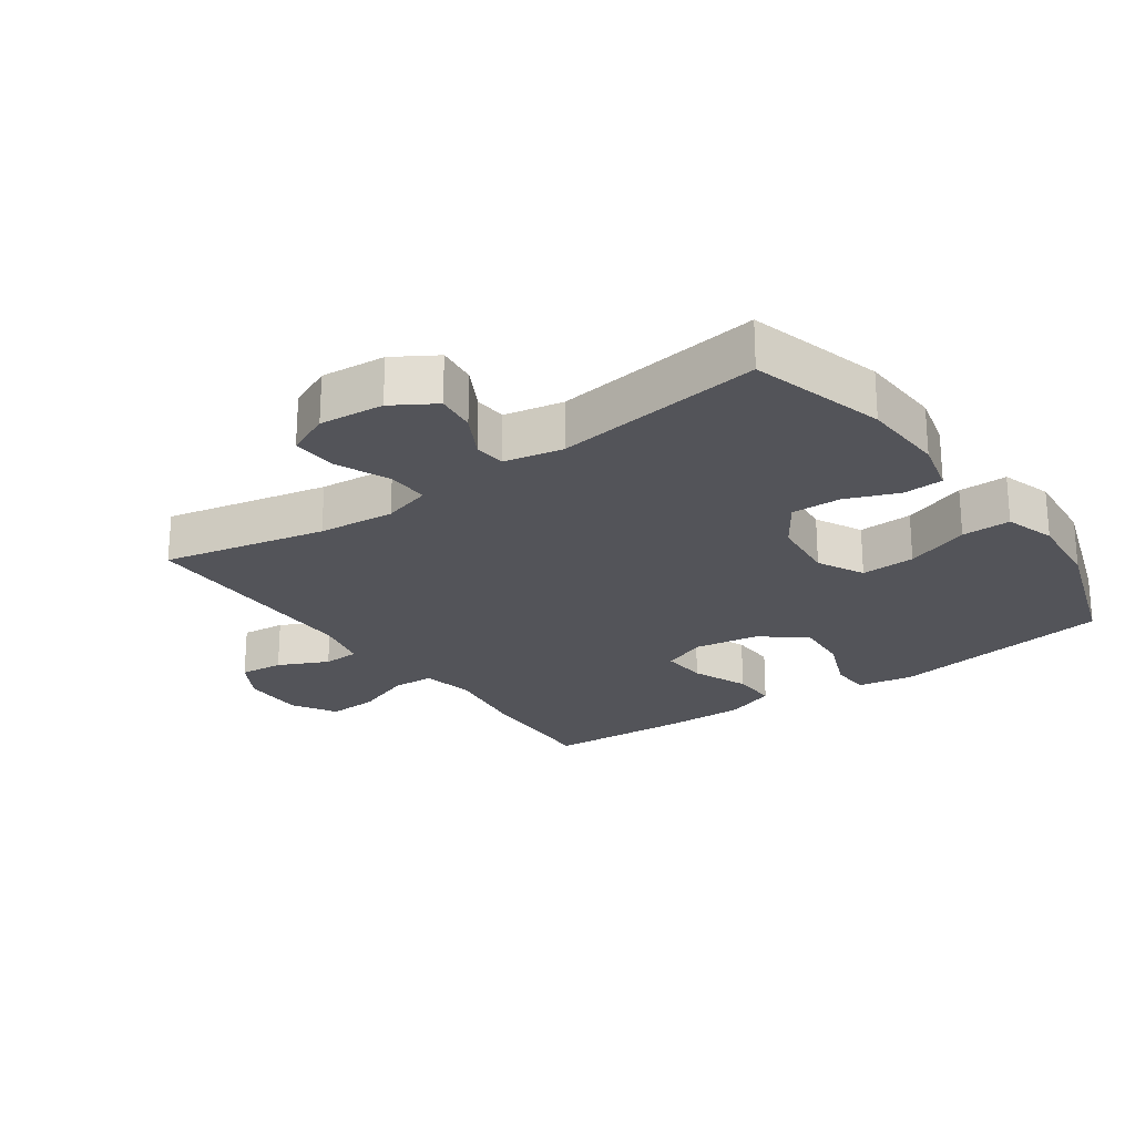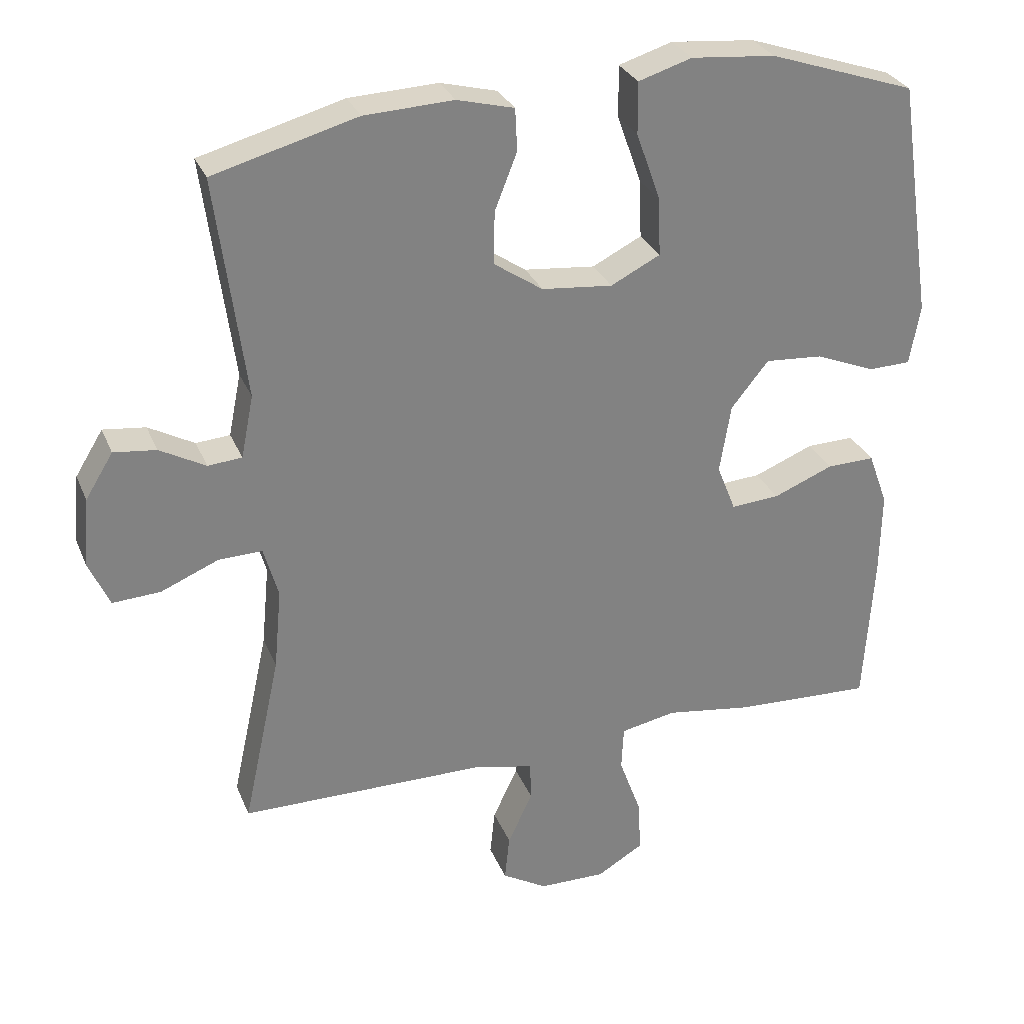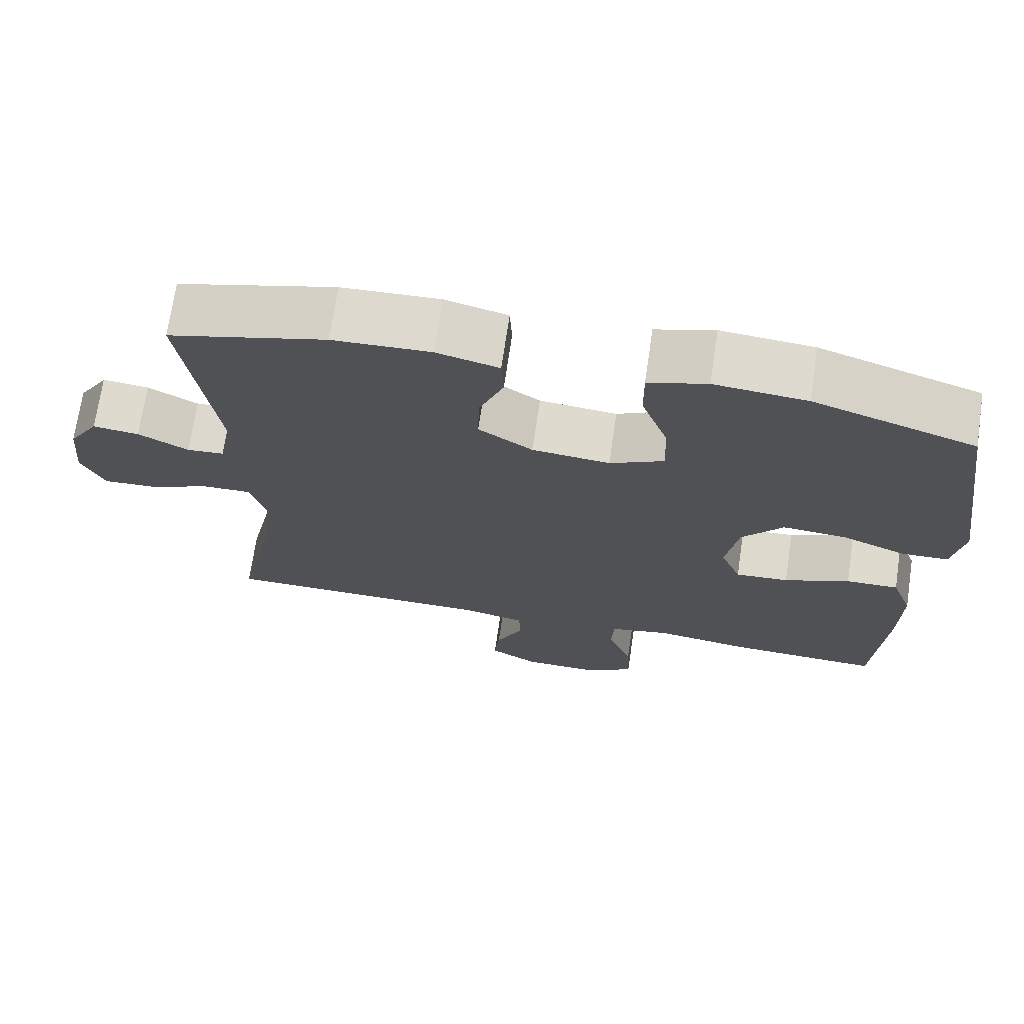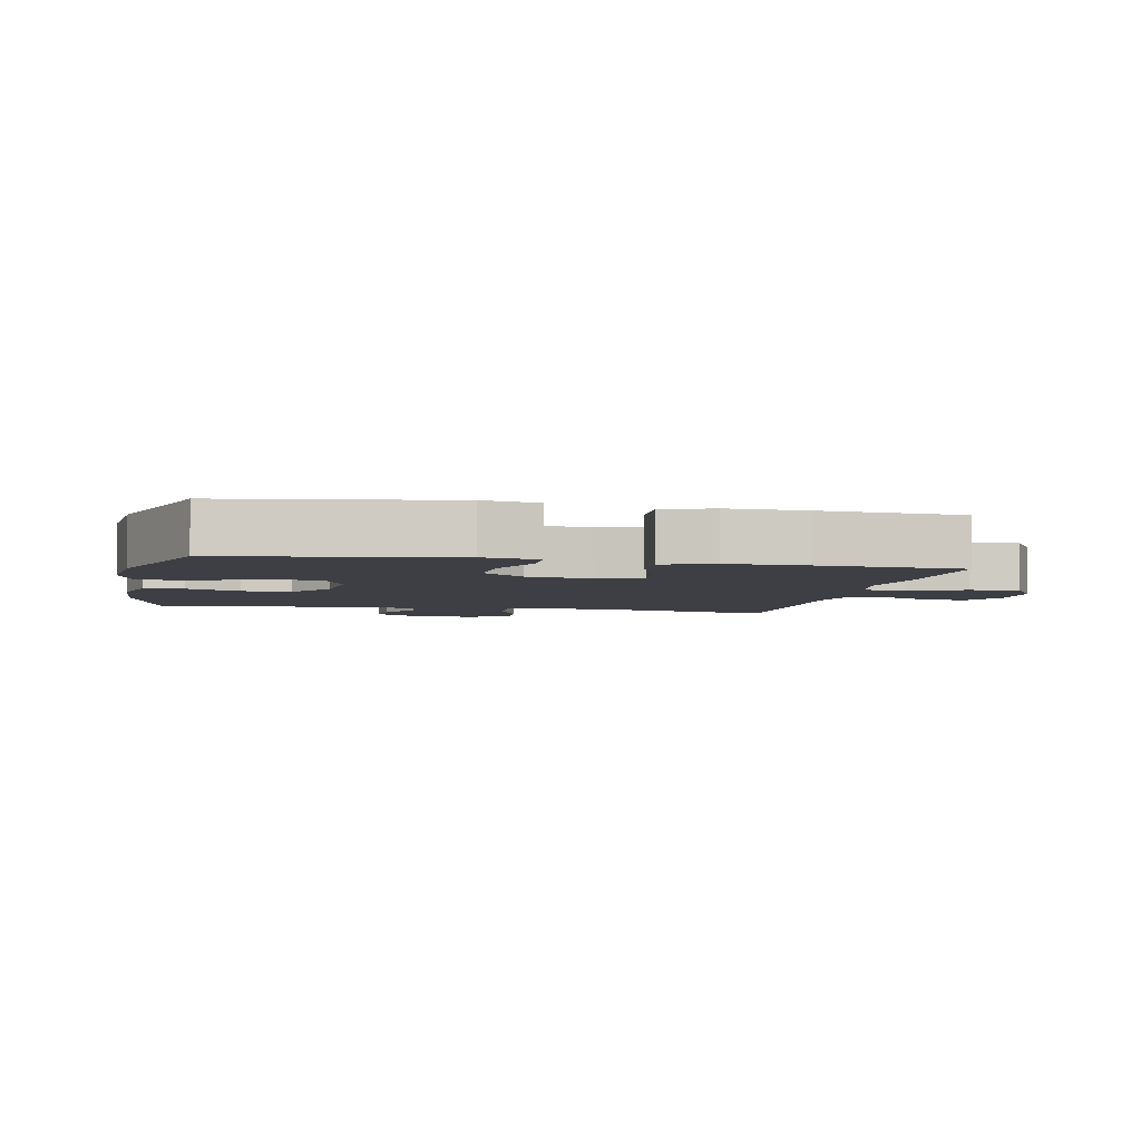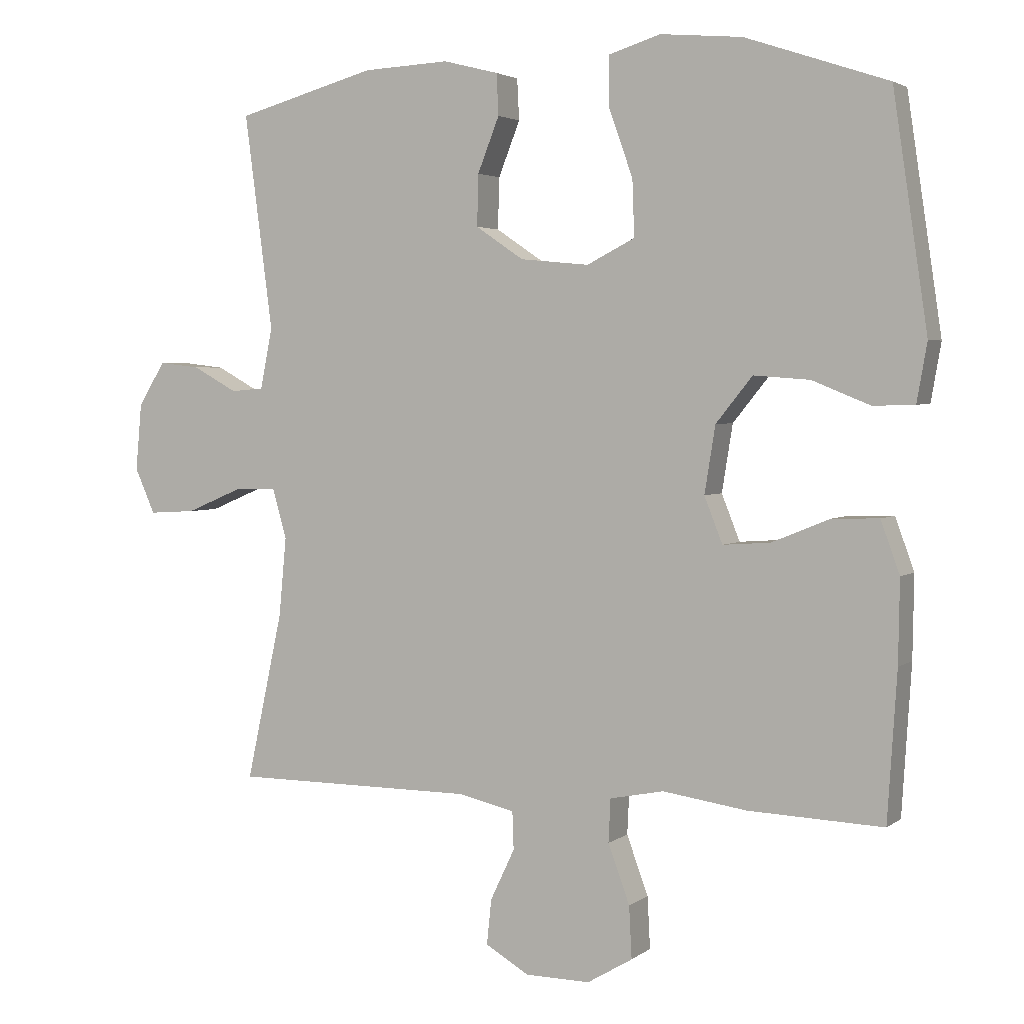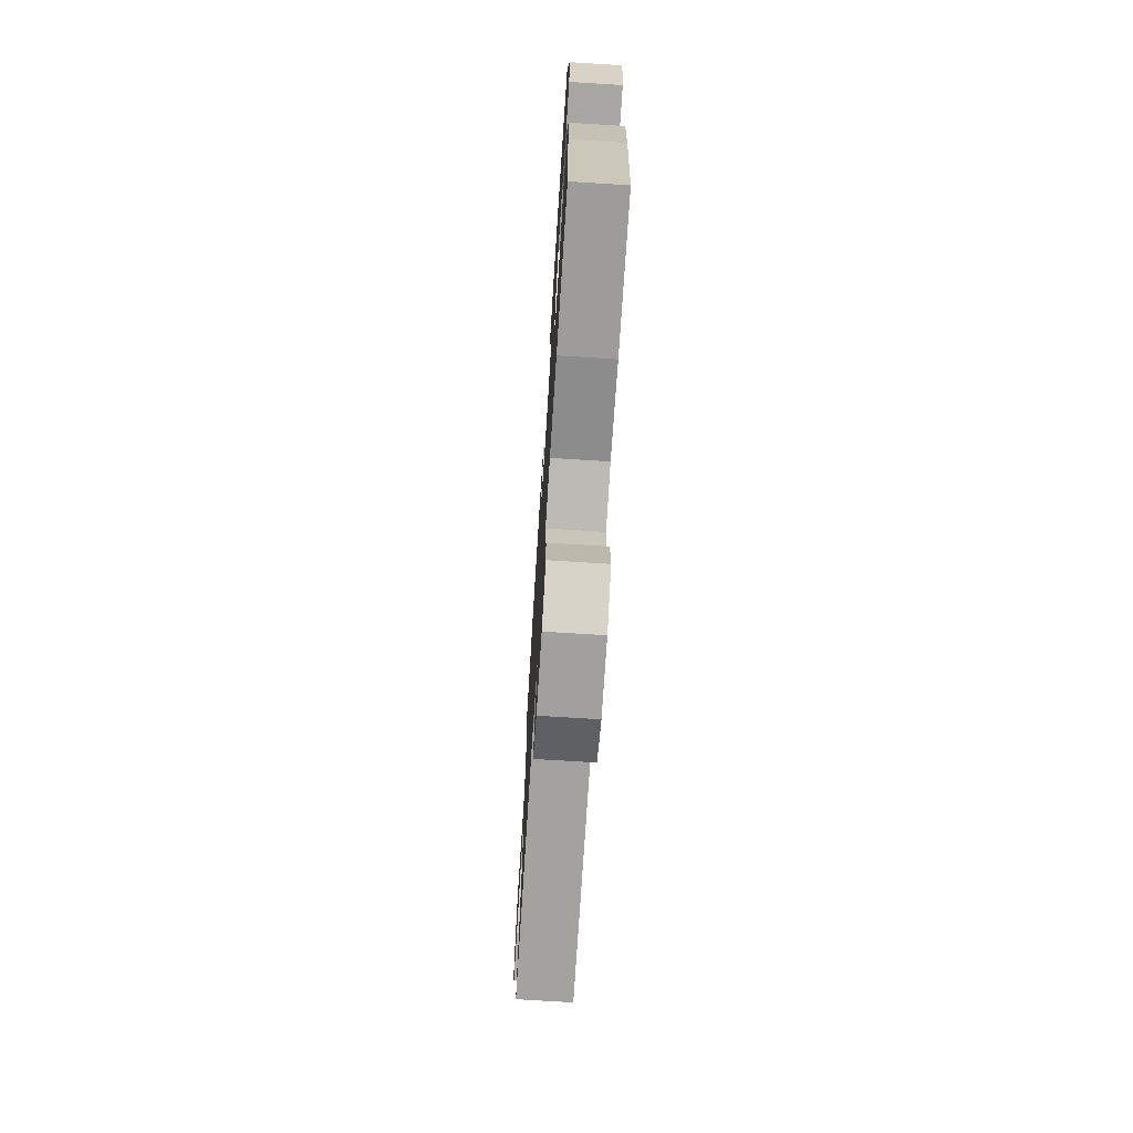
<metadata>
{"format":"obj","ext":"obj","renderer":"f3d","projection":"perspective","resolution":1024,"background":"white","views":[{"elev":-23.7,"azim":-54.5,"up":"+Y"},{"elev":29.4,"azim":-19.5,"up":"+Z"},{"elev":71.0,"azim":8.4,"up":"+Z"},{"elev":-4.4,"azim":78.4,"up":"+Y"},{"elev":3.1,"azim":25.1,"up":"+Z"},{"elev":-72.5,"azim":86.4,"up":"+Z"}]}
</metadata>
<code>
v 0.5 0.07 -0.5
v 0.301 0.07 -0.492
v 0.176 0.07 -0.474
v 0.096 0.07 -0.49
v 0.093 0.07 -0.554
v 0.125 0.07 -0.641
v 0.129 0.07 -0.718
v 0.062 0.07 -0.758
v -0.034 0.07 -0.757
v -0.099 0.07 -0.719
v -0.092 0.07 -0.652
v -0.056 0.07 -0.576
v -0.058 0.07 -0.52
v -0.141 0.07 -0.501
v -0.5 0.07 -0.5
v -0.446 0.07 -0.251
v -0.435 0.07 -0.134
v -0.456 0.07 -0.06
v -0.519 0.07 -0.062
v -0.602 0.07 -0.097
v -0.671 0.07 -0.101
v -0.701 0.07 -0.034
v -0.692 0.07 0.065
v -0.652 0.07 0.13
v -0.591 0.07 0.123
v -0.525 0.07 0.087
v -0.476 0.07 0.091
v -0.458 0.07 0.181
v -0.5 0.07 0.5
v -0.293 0.07 0.557
v -0.165 0.07 0.563
v -0.083 0.07 0.542
v -0.08 0.07 0.481
v -0.112 0.07 0.4
v -0.114 0.07 0.324
v -0.043 0.07 0.276
v 0.059 0.07 0.266
v 0.13 0.07 0.302
v 0.127 0.07 0.385
v 0.092 0.07 0.483
v 0.091 0.07 0.558
v 0.168 0.07 0.582
v 0.289 0.07 0.571
v 0.5 0.07 0.5
v 0.551 0.07 0.157
v 0.536 0.07 0.071
v 0.475 0.07 0.069
v 0.389 0.07 0.104
v 0.306 0.07 0.11
v 0.252 0.07 0.043
v 0.236 0.07 -0.056
v 0.263 0.07 -0.124
v 0.333 0.07 -0.119
v 0.419 0.07 -0.084
v 0.488 0.07 -0.082
v 0.516 0.07 -0.159
v 0.514 0.07 -0.281
v 0.5 0 -0.5
v 0.301 0 -0.492
v 0.176 0 -0.474
v 0.096 0 -0.49
v 0.093 0 -0.554
v 0.125 0 -0.641
v 0.129 0 -0.718
v 0.062 0 -0.758
v -0.034 0 -0.757
v -0.099 0 -0.719
v -0.092 0 -0.652
v -0.056 0 -0.576
v -0.058 0 -0.52
v -0.141 0 -0.501
v -0.5 0 -0.5
v -0.446 0 -0.251
v -0.435 0 -0.134
v -0.456 0 -0.06
v -0.519 0 -0.062
v -0.602 0 -0.097
v -0.671 0 -0.101
v -0.701 0 -0.034
v -0.692 0 0.065
v -0.652 0 0.13
v -0.591 0 0.123
v -0.525 0 0.087
v -0.476 0 0.091
v -0.458 0 0.181
v -0.5 0 0.5
v -0.293 0 0.557
v -0.165 0 0.563
v -0.083 0 0.542
v -0.08 0 0.481
v -0.112 0 0.4
v -0.114 0 0.324
v -0.043 0 0.276
v 0.059 0 0.266
v 0.13 0 0.302
v 0.127 0 0.385
v 0.092 0 0.483
v 0.091 0 0.558
v 0.168 0 0.582
v 0.289 0 0.571
v 0.5 0 0.5
v 0.551 0 0.157
v 0.536 0 0.071
v 0.475 0 0.069
v 0.389 0 0.104
v 0.306 0 0.11
v 0.252 0 0.043
v 0.236 0 -0.056
v 0.263 0 -0.124
v 0.333 0 -0.119
v 0.419 0 -0.084
v 0.488 0 -0.082
v 0.516 0 -0.159
v 0.514 0 -0.281
f 1 2 3
f 57 1 3
f 56 57 3
f 55 56 3
f 54 55 3
f 53 54 3
f 52 53 3 4
f 51 52 4
f 50 51 4
f 46 47 48
f 45 46 48
f 44 45 48
f 43 44 48
f 42 43 48
f 41 42 48
f 40 41 48
f 39 40 48
f 38 39 48 49
f 37 38 49 50
f 32 33 34
f 31 32 34
f 30 31 34
f 29 30 34
f 28 29 34
f 27 28 34 35
f 24 25 26
f 23 24 26
f 22 23 26
f 21 22 26
f 20 21 26
f 19 20 26
f 18 19 26 27
f 27 35 36
f 18 27 36
f 17 18 36
f 14 15 16
f 37 50 4
f 36 37 4
f 17 36 4
f 16 17 4
f 14 16 4
f 13 14 4
f 10 11 12
f 9 10 12
f 8 9 12
f 7 8 12
f 6 7 12
f 5 6 12
f 4 5 12 13
f 60 59 58
f 60 58 114
f 60 114 113
f 60 113 112
f 60 112 111
f 60 111 110
f 61 60 110 109
f 61 109 108
f 61 108 107
f 105 104 103
f 105 103 102
f 105 102 101
f 105 101 100
f 105 100 99
f 105 99 98
f 105 98 97
f 105 97 96
f 106 105 96 95
f 107 106 95 94
f 91 90 89
f 91 89 88
f 91 88 87
f 91 87 86
f 91 86 85
f 92 91 85 84
f 83 82 81
f 83 81 80
f 83 80 79
f 83 79 78
f 83 78 77
f 83 77 76
f 84 83 76 75
f 93 92 84
f 93 84 75
f 93 75 74
f 73 72 71
f 61 107 94
f 61 94 93
f 61 93 74
f 61 74 73
f 61 73 71
f 61 71 70
f 69 68 67
f 69 67 66
f 69 66 65
f 69 65 64
f 69 64 63
f 69 63 62
f 70 69 62 61
f 1 58 59 2
f 2 59 60 3
f 3 60 61 4
f 4 61 62 5
f 5 62 63 6
f 6 63 64 7
f 7 64 65 8
f 8 65 66 9
f 9 66 67 10
f 10 67 68 11
f 11 68 69 12
f 12 69 70 13
f 13 70 71 14
f 14 71 72 15
f 15 72 73 16
f 16 73 74 17
f 17 74 75 18
f 18 75 76 19
f 19 76 77 20
f 20 77 78 21
f 21 78 79 22
f 22 79 80 23
f 23 80 81 24
f 24 81 82 25
f 25 82 83 26
f 26 83 84 27
f 27 84 85 28
f 28 85 86 29
f 29 86 87 30
f 30 87 88 31
f 31 88 89 32
f 32 89 90 33
f 33 90 91 34
f 34 91 92 35
f 35 92 93 36
f 36 93 94 37
f 37 94 95 38
f 38 95 96 39
f 39 96 97 40
f 40 97 98 41
f 41 98 99 42
f 42 99 100 43
f 43 100 101 44
f 44 101 102 45
f 45 102 103 46
f 46 103 104 47
f 47 104 105 48
f 48 105 106 49
f 49 106 107 50
f 50 107 108 51
f 51 108 109 52
f 52 109 110 53
f 53 110 111 54
f 54 111 112 55
f 55 112 113 56
f 56 113 114 57
f 57 114 58 1

</code>
